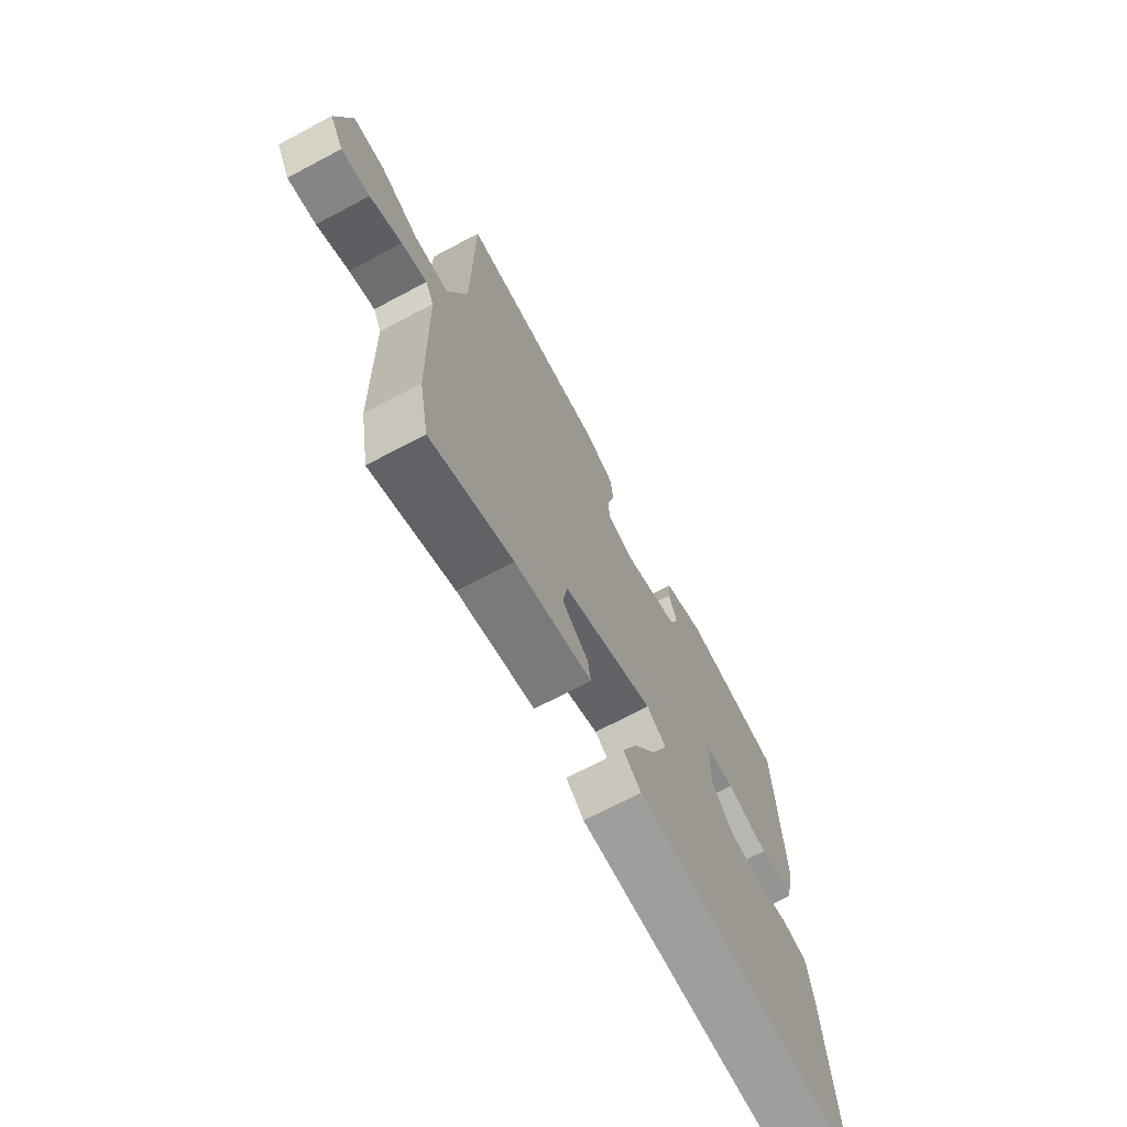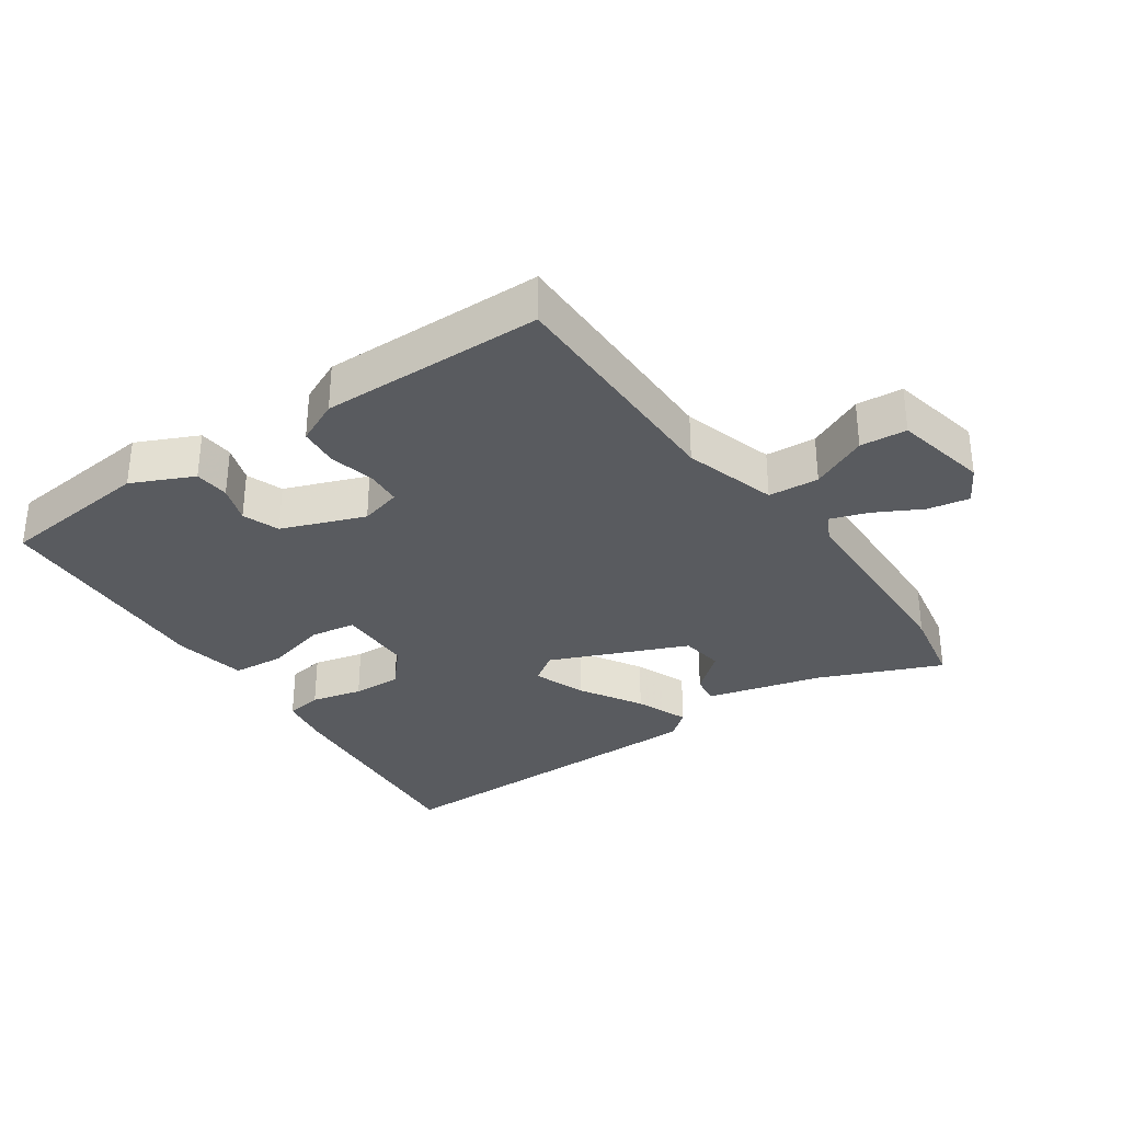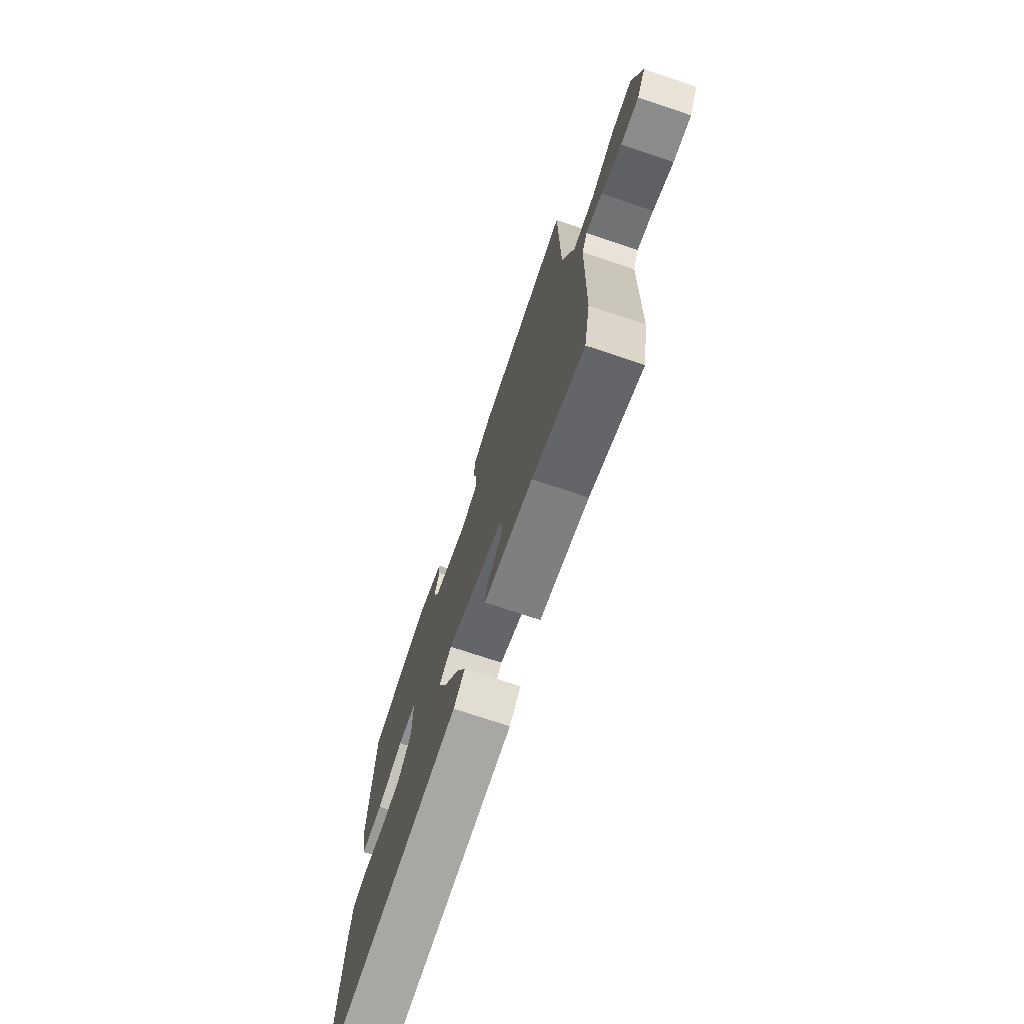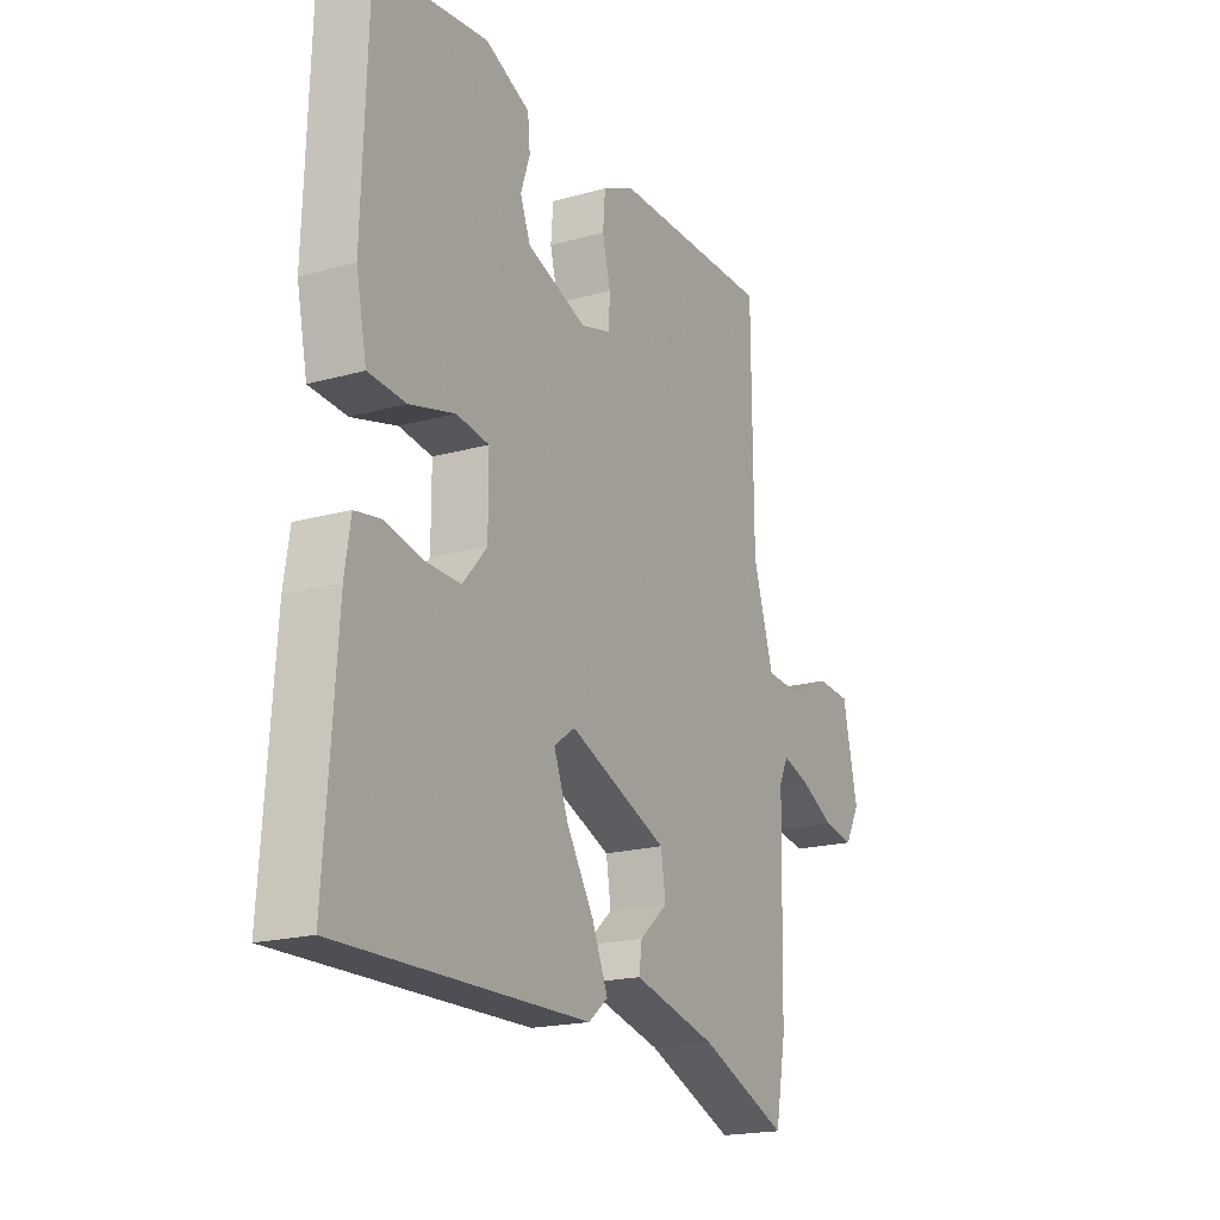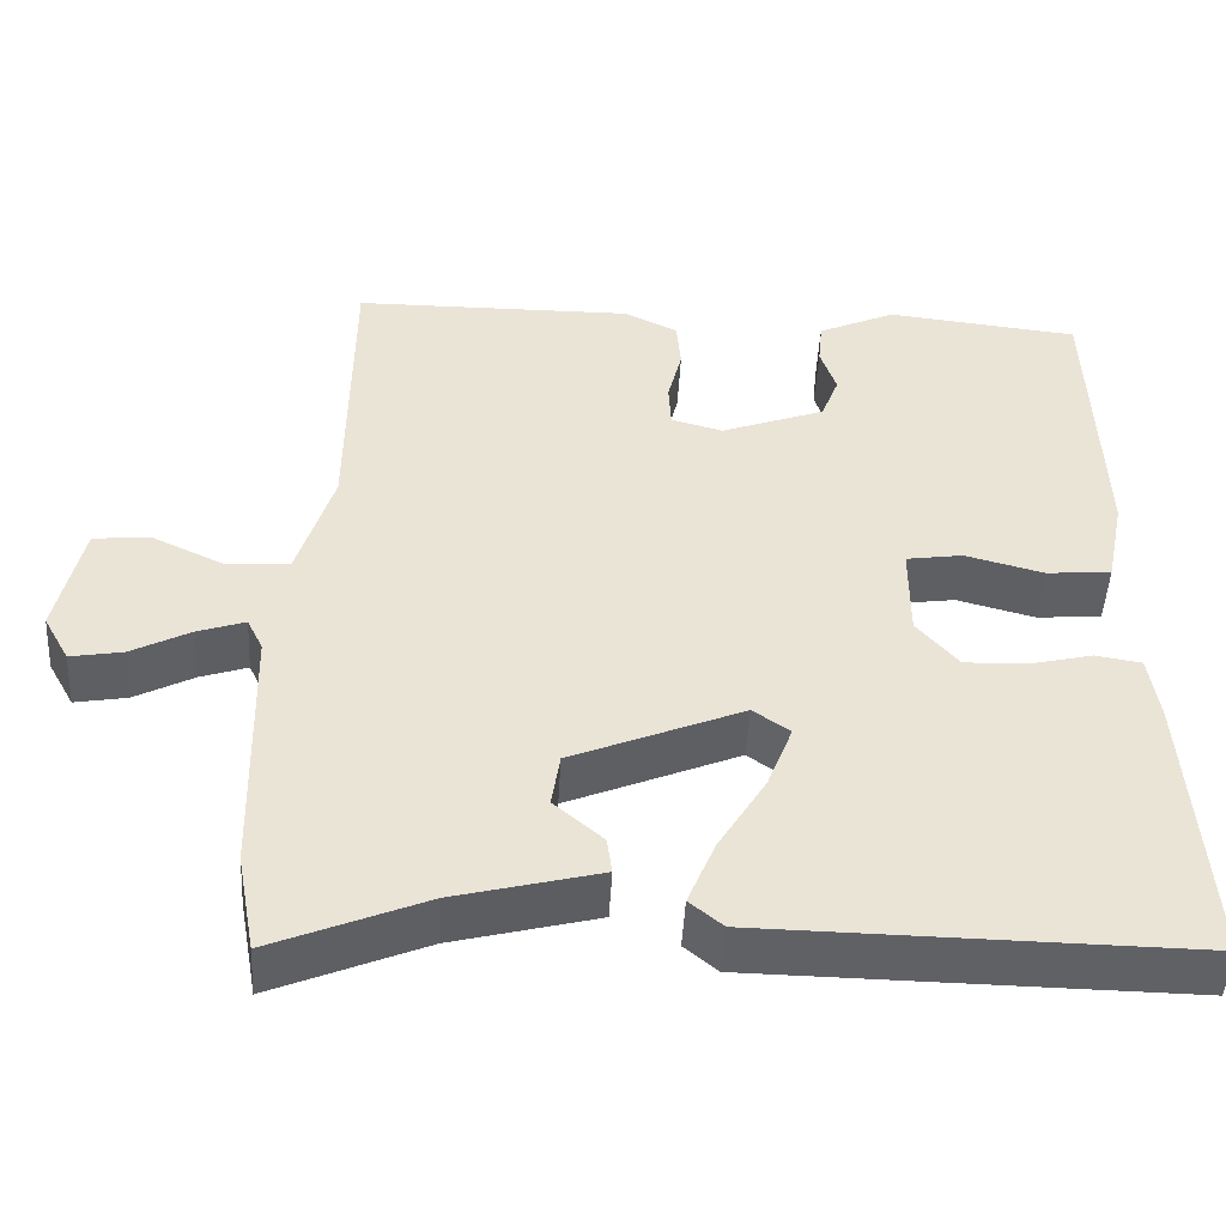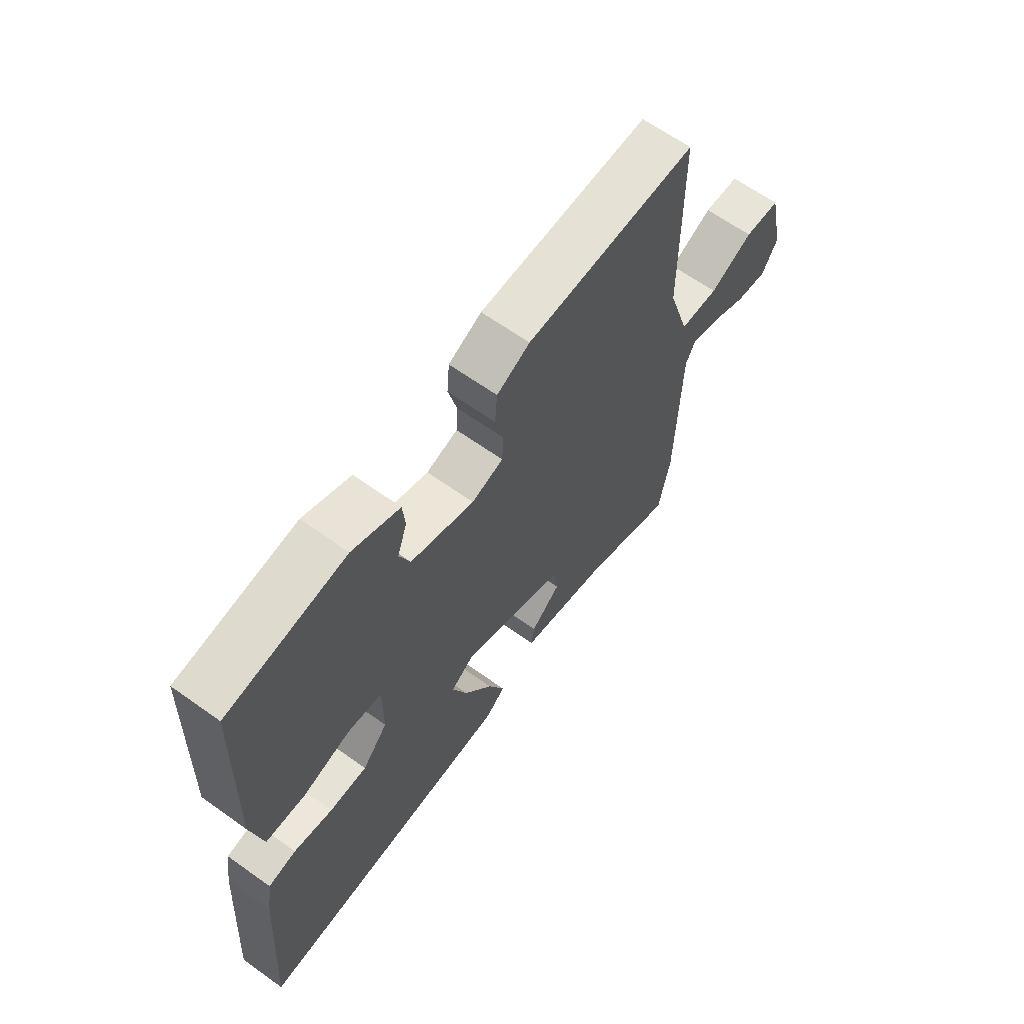
<metadata>
{"format":"obj","ext":"obj","renderer":"f3d","projection":"perspective","resolution":1024,"background":"white","views":[{"elev":-70.3,"azim":117.9,"up":"+Z"},{"elev":-32.6,"azim":34.2,"up":"+Y"},{"elev":-73.7,"azim":71.5,"up":"+Z"},{"elev":-19.1,"azim":-62.1,"up":"+Z"},{"elev":-47.5,"azim":176.9,"up":"+Z"},{"elev":64.7,"azim":-54.3,"up":"+Z"}]}
</metadata>
<code>
v 0.508 0.07 -0.459
v 0.486 0.07 -0.579
v 0.302 0.07 -0.503
v 0.128 0.07 -0.459
v 0.134 0.07 -0.415
v 0.193 0.07 -0.364
v 0.183 0.07 -0.299
v -0.023 0.07 -0.214
v -0.067 0.07 -0.245
v -0.037 0.07 -0.323
v 0.02 0.07 -0.416
v 0.053 0.07 -0.495
v 0.013 0.07 -0.528
v -0.505 0.07 -0.536
v -0.481 0.07 -0.192
v -0.469 0.07 -0.114
v -0.414 0.07 -0.105
v -0.337 0.07 -0.123
v -0.263 0.07 -0.125
v -0.213 0.07 -0.067
v -0.213 0.07 0.047
v -0.281 0.07 0.057
v -0.375 0.07 0.032
v -0.453 0.07 0.038
v -0.475 0.07 0.146
v -0.463 0.07 0.497
v -0.231 0.07 0.523
v -0.138 0.07 0.481
v -0.133 0.07 0.428
v -0.152 0.07 0.371
v -0.131 0.07 0.316
v -0.006 0.07 0.27
v 0.056 0.07 0.287
v 0.059 0.07 0.341
v 0.042 0.07 0.409
v 0.047 0.07 0.469
v 0.112 0.07 0.5
v 0.448 0.07 0.498
v 0.451 0.07 0.134
v 0.494 0.07 -0.005
v 0.57 0.07 -0.01
v 0.655 0.07 0.03
v 0.725 0.07 0.025
v 0.756 0.07 -0.116
v 0.725 0.07 -0.172
v 0.662 0.07 -0.161
v 0.591 0.07 -0.124
v 0.534 0.07 -0.105
v 0.515 0.07 -0.144
v 0.508 0 -0.459
v 0.486 0 -0.579
v 0.302 0 -0.503
v 0.128 0 -0.459
v 0.134 0 -0.415
v 0.193 0 -0.364
v 0.183 0 -0.299
v -0.023 0 -0.214
v -0.067 0 -0.245
v -0.037 0 -0.323
v 0.02 0 -0.416
v 0.053 0 -0.495
v 0.013 0 -0.528
v -0.505 0 -0.536
v -0.481 0 -0.192
v -0.469 0 -0.114
v -0.414 0 -0.105
v -0.337 0 -0.123
v -0.263 0 -0.125
v -0.213 0 -0.067
v -0.213 0 0.047
v -0.281 0 0.057
v -0.375 0 0.032
v -0.453 0 0.038
v -0.475 0 0.146
v -0.463 0 0.497
v -0.231 0 0.523
v -0.138 0 0.481
v -0.133 0 0.428
v -0.152 0 0.371
v -0.131 0 0.316
v -0.006 0 0.27
v 0.056 0 0.287
v 0.059 0 0.341
v 0.042 0 0.409
v 0.047 0 0.469
v 0.112 0 0.5
v 0.448 0 0.498
v 0.451 0 0.134
v 0.494 0 -0.005
v 0.57 0 -0.01
v 0.655 0 0.03
v 0.725 0 0.025
v 0.756 0 -0.116
v 0.725 0 -0.172
v 0.662 0 -0.161
v 0.591 0 -0.124
v 0.534 0 -0.105
v 0.515 0 -0.144
f 45 46 47
f 44 45 47
f 43 44 47
f 42 43 47
f 41 42 47
f 40 41 47 48
f 37 38 39
f 36 37 39
f 35 36 39
f 34 35 39
f 33 34 39 40
f 40 48 49
f 33 40 49
f 32 33 49
f 28 29 30
f 27 28 30
f 26 27 30
f 25 26 30
f 24 25 30
f 23 24 30
f 22 23 30
f 21 22 30 31
f 32 49 1
f 31 32 1
f 21 31 1
f 20 21 1
f 16 17 18
f 15 16 18
f 14 15 18
f 13 14 18
f 12 13 18
f 11 12 18
f 10 11 18
f 9 10 18 19
f 3 4 5 6
f 3 6 7
f 2 3 7
f 1 2 7
f 20 1 7
f 8 9 19 20
f 7 8 20
f 96 95 94
f 96 94 93
f 96 93 92
f 96 92 91
f 96 91 90
f 97 96 90 89
f 88 87 86
f 88 86 85
f 88 85 84
f 88 84 83
f 89 88 83 82
f 98 97 89
f 98 89 82
f 98 82 81
f 79 78 77
f 79 77 76
f 79 76 75
f 79 75 74
f 79 74 73
f 79 73 72
f 79 72 71
f 80 79 71 70
f 50 98 81
f 50 81 80
f 50 80 70
f 50 70 69
f 67 66 65
f 67 65 64
f 67 64 63
f 67 63 62
f 67 62 61
f 67 61 60
f 67 60 59
f 68 67 59 58
f 55 54 53 52
f 56 55 52
f 56 52 51
f 56 51 50
f 56 50 69
f 69 68 58 57
f 69 57 56
f 1 50 51 2
f 2 51 52 3
f 3 52 53 4
f 4 53 54 5
f 5 54 55 6
f 6 55 56 7
f 7 56 57 8
f 8 57 58 9
f 9 58 59 10
f 10 59 60 11
f 11 60 61 12
f 12 61 62 13
f 13 62 63 14
f 14 63 64 15
f 15 64 65 16
f 16 65 66 17
f 17 66 67 18
f 18 67 68 19
f 19 68 69 20
f 20 69 70 21
f 21 70 71 22
f 22 71 72 23
f 23 72 73 24
f 24 73 74 25
f 25 74 75 26
f 26 75 76 27
f 27 76 77 28
f 28 77 78 29
f 29 78 79 30
f 30 79 80 31
f 31 80 81 32
f 32 81 82 33
f 33 82 83 34
f 34 83 84 35
f 35 84 85 36
f 36 85 86 37
f 37 86 87 38
f 38 87 88 39
f 39 88 89 40
f 40 89 90 41
f 41 90 91 42
f 42 91 92 43
f 43 92 93 44
f 44 93 94 45
f 45 94 95 46
f 46 95 96 47
f 47 96 97 48
f 48 97 98 49
f 49 98 50 1

</code>
